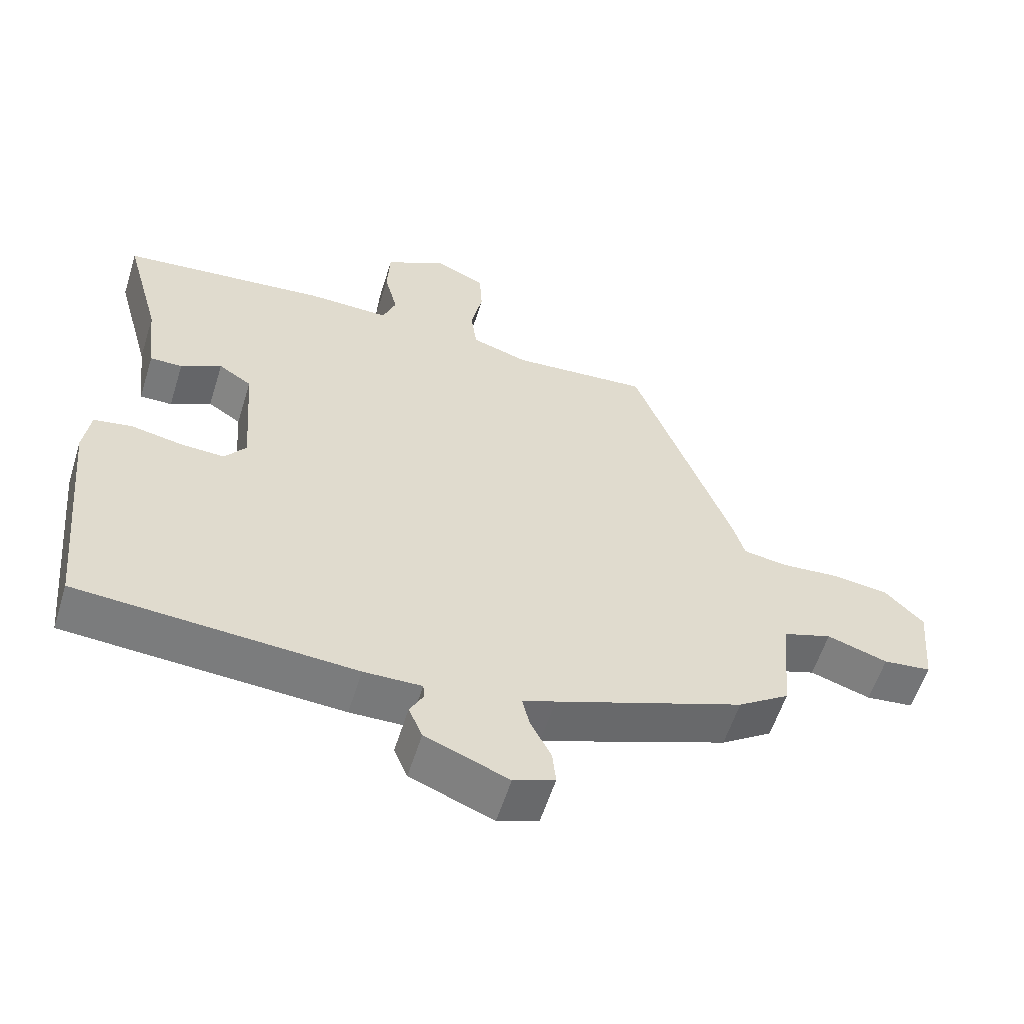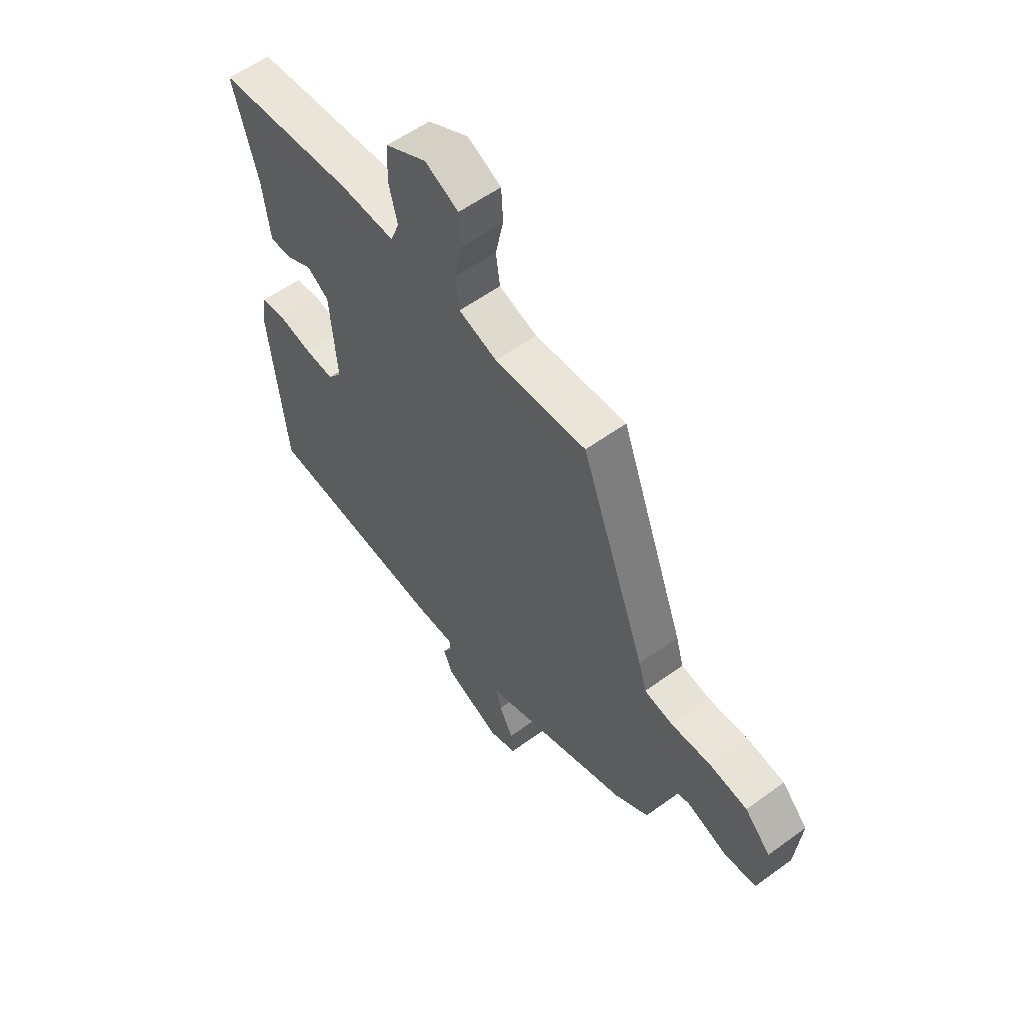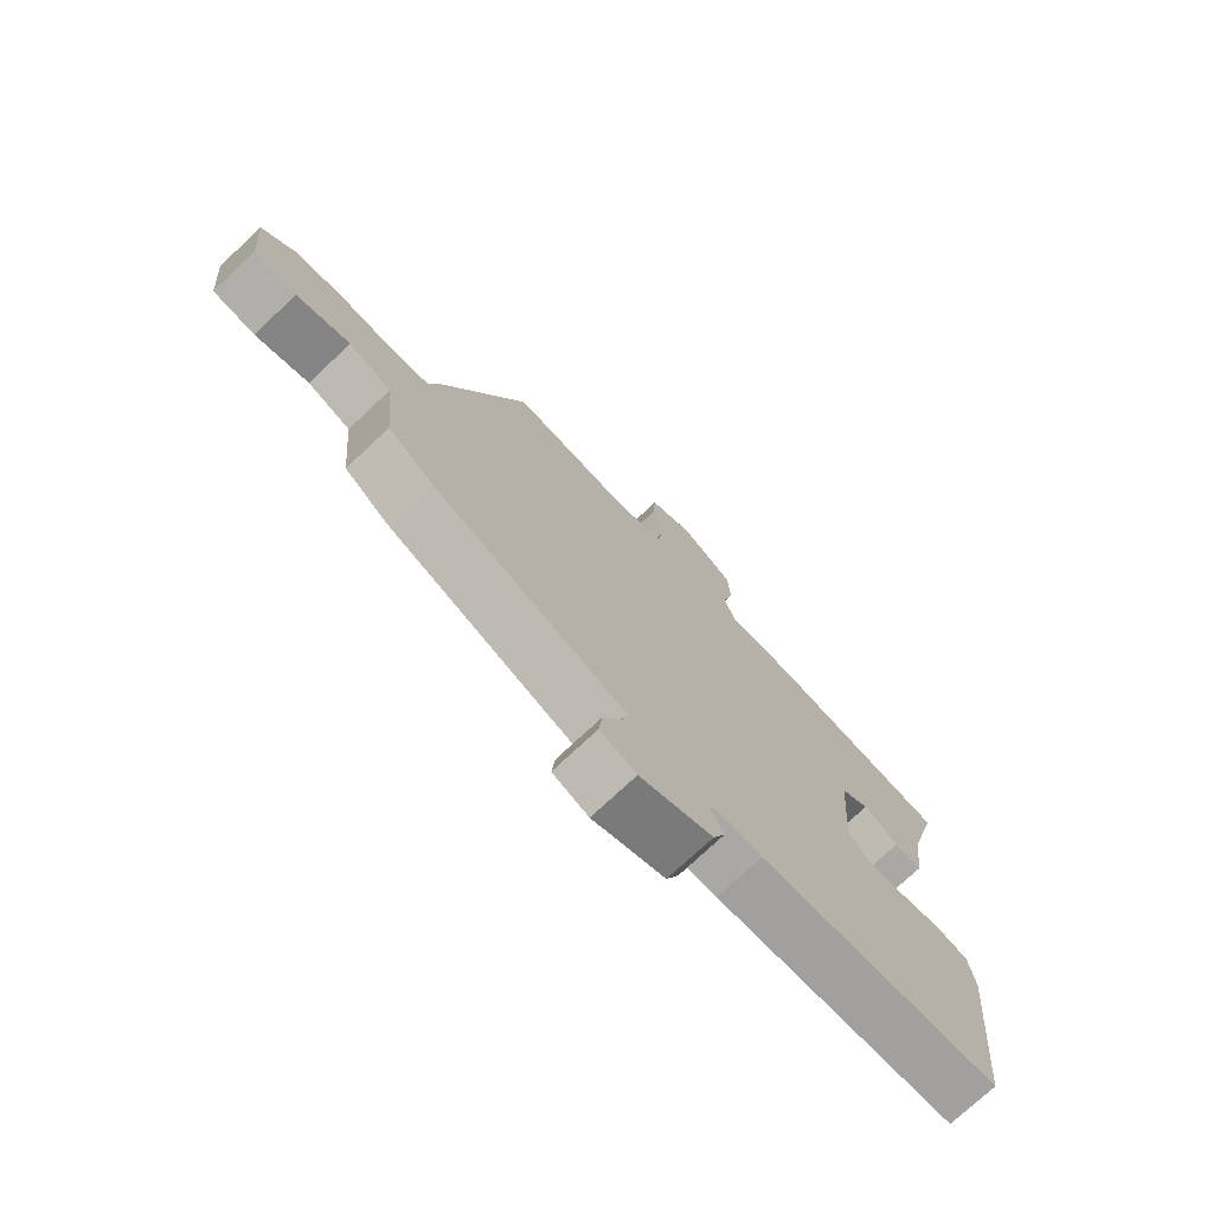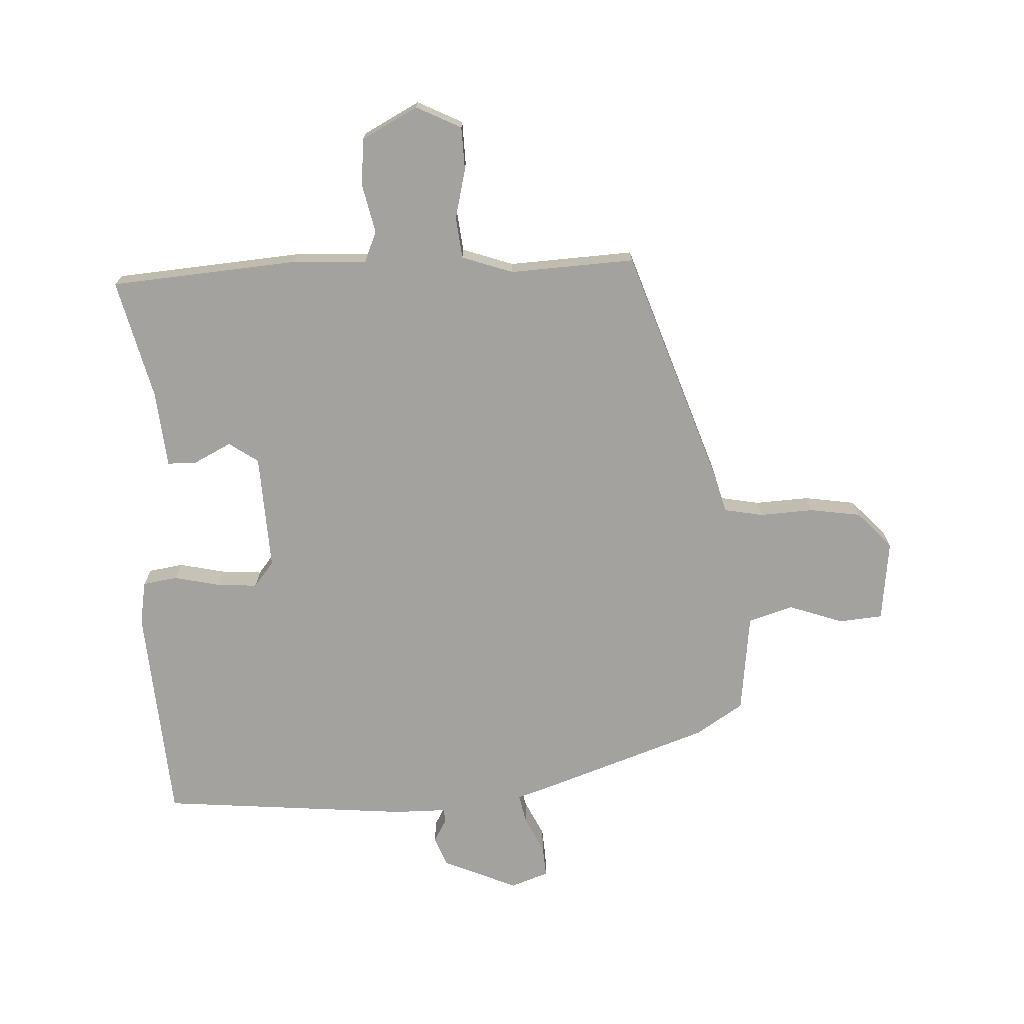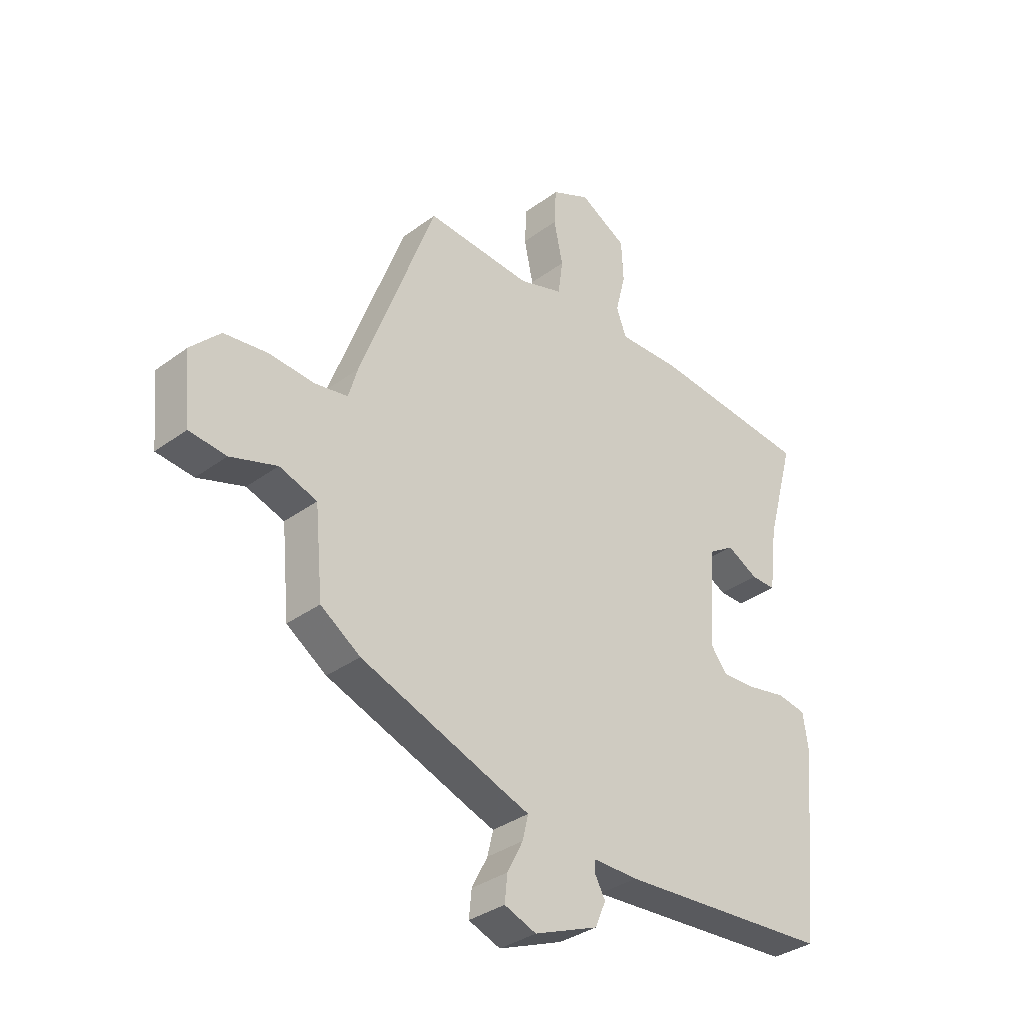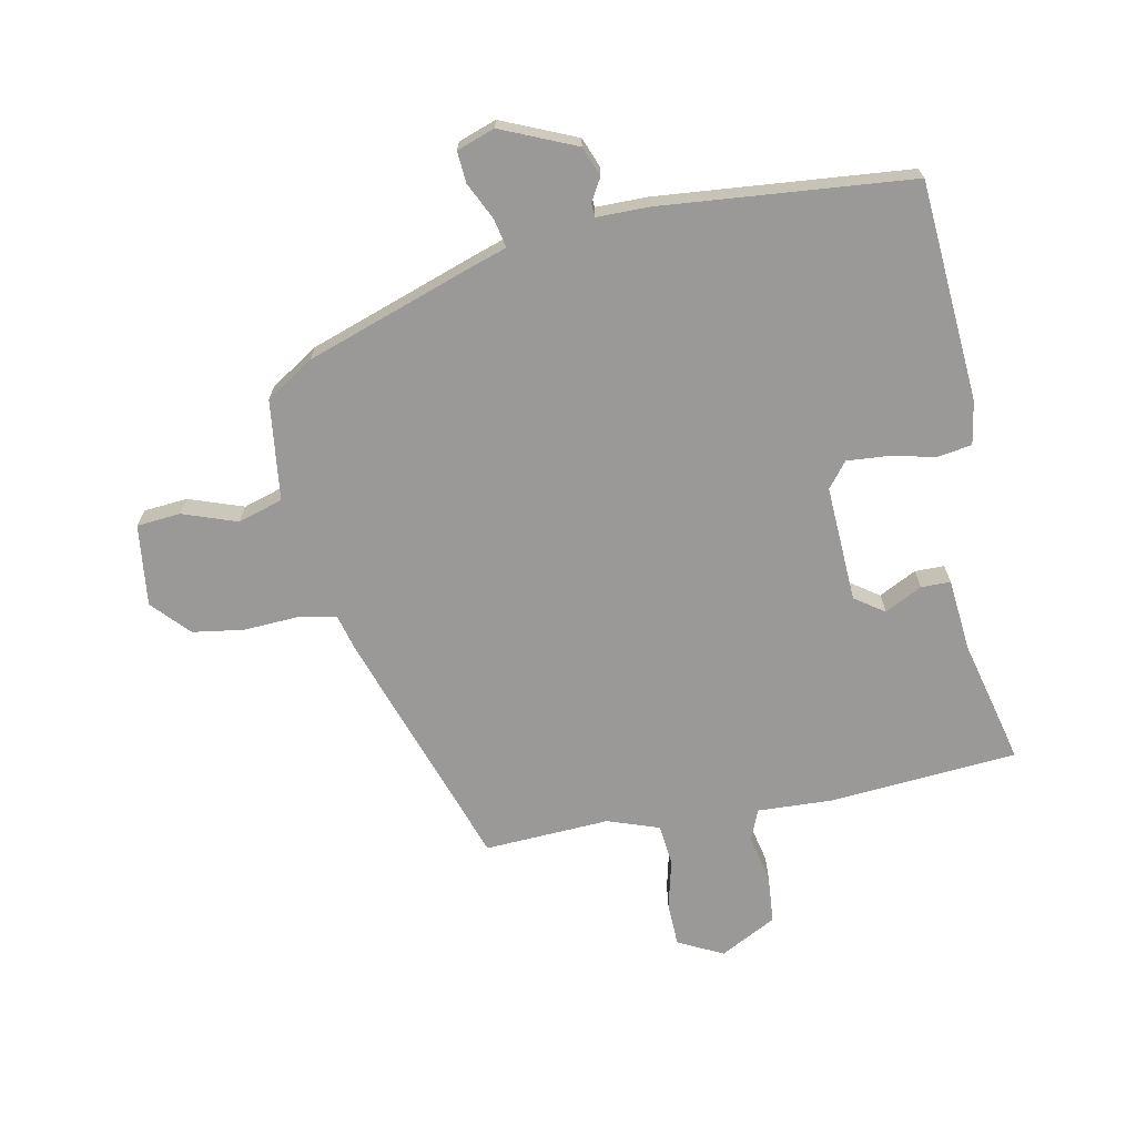
<metadata>
{"format":"obj","ext":"obj","renderer":"f3d","projection":"perspective","resolution":1024,"background":"white","views":[{"elev":-58.0,"azim":-17.3,"up":"+Z"},{"elev":57.3,"azim":52.9,"up":"+Z"},{"elev":-74.1,"azim":133.3,"up":"+Z"},{"elev":-72.4,"azim":1.1,"up":"+Y"},{"elev":-34.1,"azim":135.0,"up":"+Z"},{"elev":-69.1,"azim":-170.4,"up":"+Y"}]}
</metadata>
<code>
v 0.47 0.07 -0.381
v 0.196 0.07 -0.484
v 0.148 0.07 -0.501
v 0.159 0.07 -0.547
v 0.189 0.07 -0.605
v 0.194 0.07 -0.655
v 0.134 0.07 -0.678
v 0.013 0.07 -0.63
v -0.007 0.07 -0.583
v 0.013 0.07 -0.546
v 0.011 0.07 -0.524
v -0.073 0.07 -0.526
v -0.475 0.07 -0.501
v -0.51 0.07 -0.15
v -0.5 0.07 -0.08
v -0.445 0.07 -0.07
v -0.371 0.07 -0.084
v -0.306 0.07 -0.087
v -0.275 0.07 -0.046
v -0.289 0.07 0.14
v -0.337 0.07 0.171
v -0.396 0.07 0.139
v -0.443 0.07 0.138
v -0.458 0.07 0.26
v -0.511 0.07 0.452
v -0.21 0.07 0.484
v -0.091 0.07 0.482
v -0.072 0.07 0.532
v -0.091 0.07 0.608
v -0.087 0.07 0.685
v 0.002 0.07 0.735
v 0.075 0.07 0.701
v 0.079 0.07 0.632
v 0.062 0.07 0.552
v 0.071 0.07 0.486
v 0.154 0.07 0.46
v 0.354 0.07 0.476
v 0.497 0.07 0.094
v 0.514 0.07 0.036
v 0.577 0.07 0.026
v 0.663 0.07 0.033
v 0.745 0.07 0.023
v 0.801 0.07 -0.034
v 0.789 0.07 -0.165
v 0.719 0.07 -0.173
v 0.631 0.07 -0.145
v 0.56 0.07 -0.169
v 0.545 0.07 -0.33
v 0.47 0 -0.381
v 0.196 0 -0.484
v 0.148 0 -0.501
v 0.159 0 -0.547
v 0.189 0 -0.605
v 0.194 0 -0.655
v 0.134 0 -0.678
v 0.013 0 -0.63
v -0.007 0 -0.583
v 0.013 0 -0.546
v 0.011 0 -0.524
v -0.073 0 -0.526
v -0.475 0 -0.501
v -0.51 0 -0.15
v -0.5 0 -0.08
v -0.445 0 -0.07
v -0.371 0 -0.084
v -0.306 0 -0.087
v -0.275 0 -0.046
v -0.289 0 0.14
v -0.337 0 0.171
v -0.396 0 0.139
v -0.443 0 0.138
v -0.458 0 0.26
v -0.511 0 0.452
v -0.21 0 0.484
v -0.091 0 0.482
v -0.072 0 0.532
v -0.091 0 0.608
v -0.087 0 0.685
v 0.002 0 0.735
v 0.075 0 0.701
v 0.079 0 0.632
v 0.062 0 0.552
v 0.071 0 0.486
v 0.154 0 0.46
v 0.354 0 0.476
v 0.497 0 0.094
v 0.514 0 0.036
v 0.577 0 0.026
v 0.663 0 0.033
v 0.745 0 0.023
v 0.801 0 -0.034
v 0.789 0 -0.165
v 0.719 0 -0.173
v 0.631 0 -0.145
v 0.56 0 -0.169
v 0.545 0 -0.33
f 47 48 1 2
f 43 44 45 46
f 43 46 47
f 40 41 42 43
f 39 40 43 47
f 36 37 38 39
f 35 36 39 47
f 31 32 33 34
f 31 34 35
f 28 29 30 31
f 28 31 35
f 27 28 35 47
f 24 25 26 27
f 21 22 23 24
f 20 21 24 27
f 19 20 27 47
f 14 15 16 17
f 14 17 18
f 11 12 13 14
f 11 14 18
f 7 8 9 10
f 7 10 11
f 4 5 6 7
f 3 4 7 11
f 11 18 19 47
f 2 3 11 47
f 50 49 96 95
f 94 93 92 91
f 95 94 91
f 91 90 89 88
f 95 91 88 87
f 87 86 85 84
f 95 87 84 83
f 82 81 80 79
f 83 82 79
f 79 78 77 76
f 83 79 76
f 95 83 76 75
f 75 74 73 72
f 72 71 70 69
f 75 72 69 68
f 95 75 68 67
f 65 64 63 62
f 66 65 62
f 62 61 60 59
f 66 62 59
f 58 57 56 55
f 59 58 55
f 55 54 53 52
f 59 55 52 51
f 95 67 66 59
f 95 59 51 50
f 1 49 50 2
f 2 50 51 3
f 3 51 52 4
f 4 52 53 5
f 5 53 54 6
f 6 54 55 7
f 7 55 56 8
f 8 56 57 9
f 9 57 58 10
f 10 58 59 11
f 11 59 60 12
f 12 60 61 13
f 13 61 62 14
f 14 62 63 15
f 15 63 64 16
f 16 64 65 17
f 17 65 66 18
f 18 66 67 19
f 19 67 68 20
f 20 68 69 21
f 21 69 70 22
f 22 70 71 23
f 23 71 72 24
f 24 72 73 25
f 25 73 74 26
f 26 74 75 27
f 27 75 76 28
f 28 76 77 29
f 29 77 78 30
f 30 78 79 31
f 31 79 80 32
f 32 80 81 33
f 33 81 82 34
f 34 82 83 35
f 35 83 84 36
f 36 84 85 37
f 37 85 86 38
f 38 86 87 39
f 39 87 88 40
f 40 88 89 41
f 41 89 90 42
f 42 90 91 43
f 43 91 92 44
f 44 92 93 45
f 45 93 94 46
f 46 94 95 47
f 47 95 96 48
f 48 96 49 1

</code>
